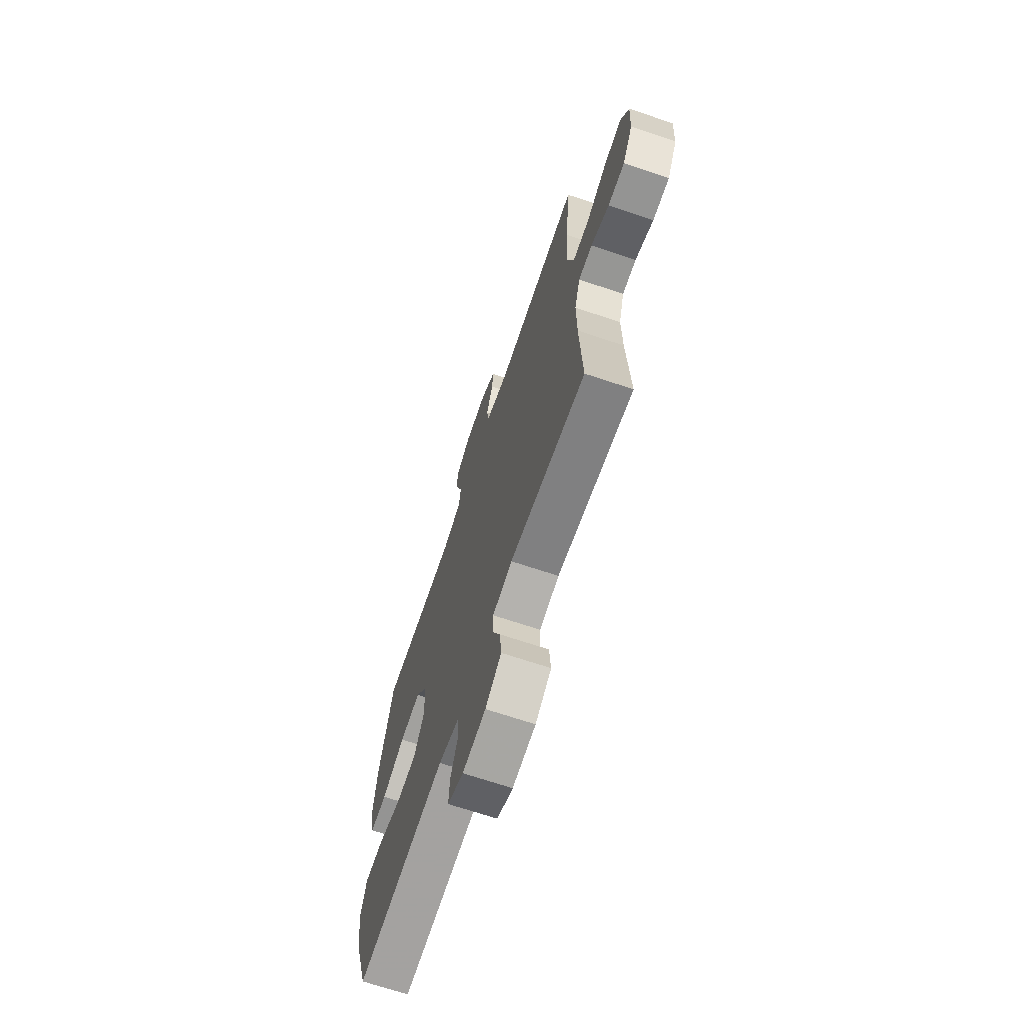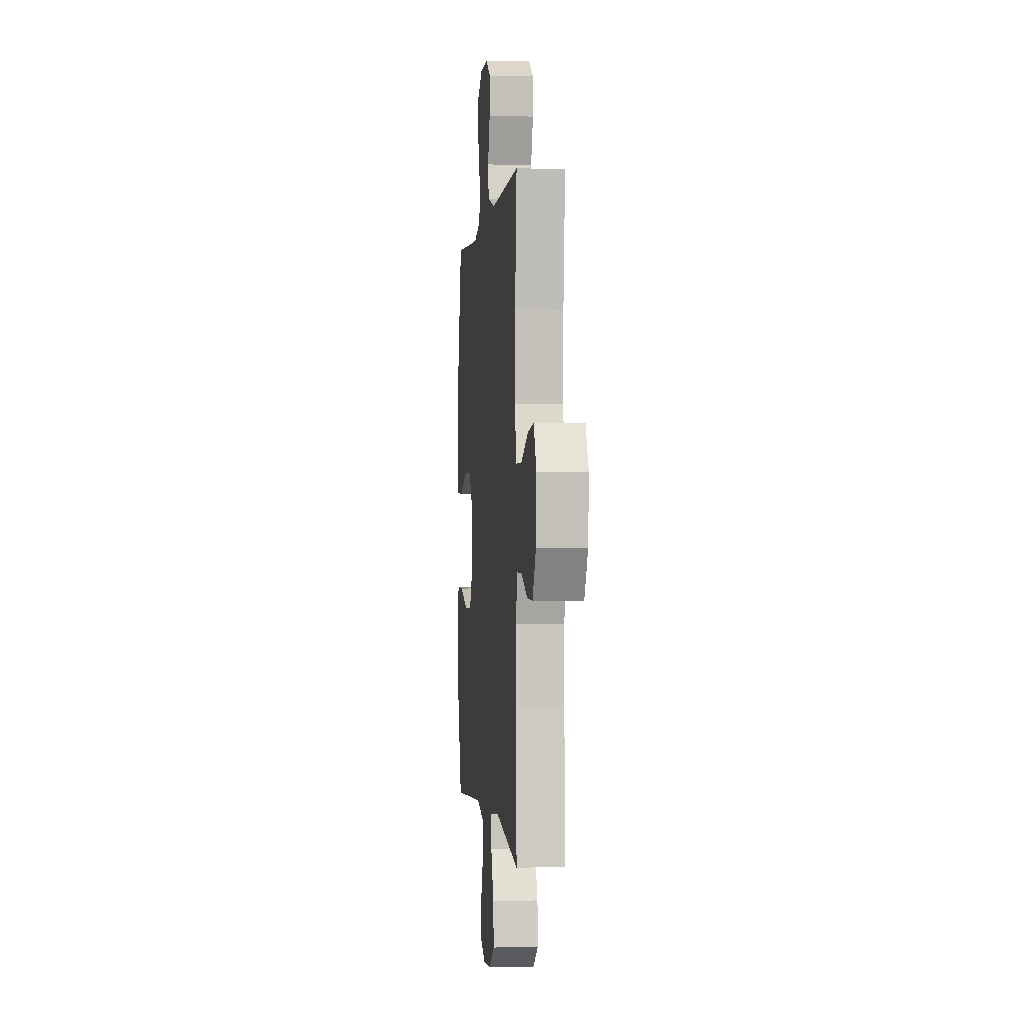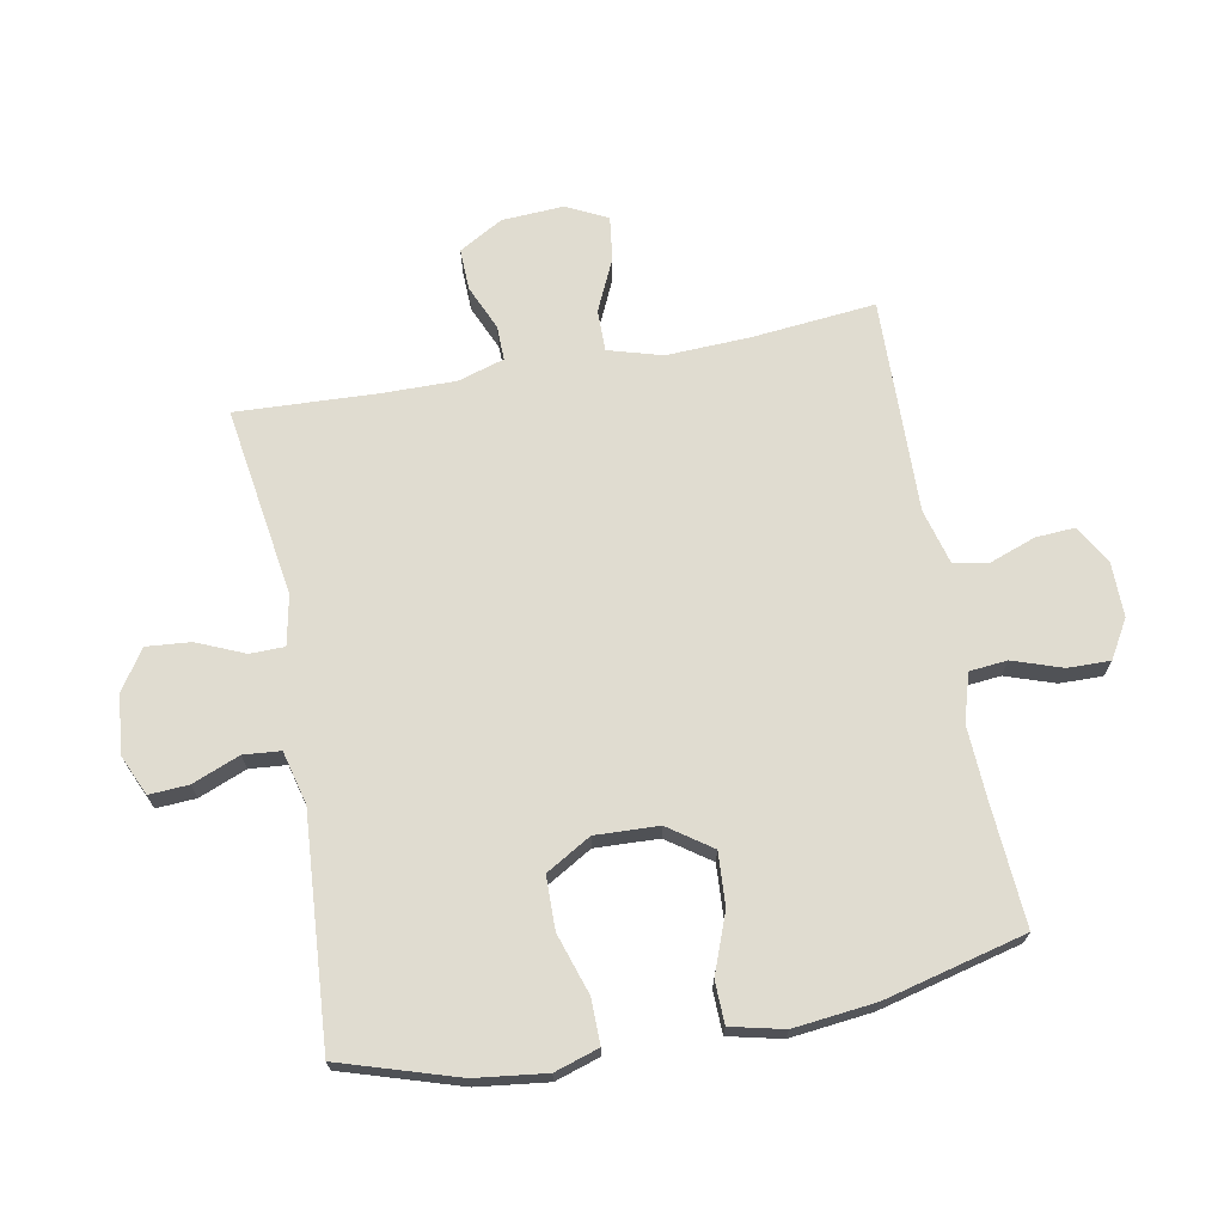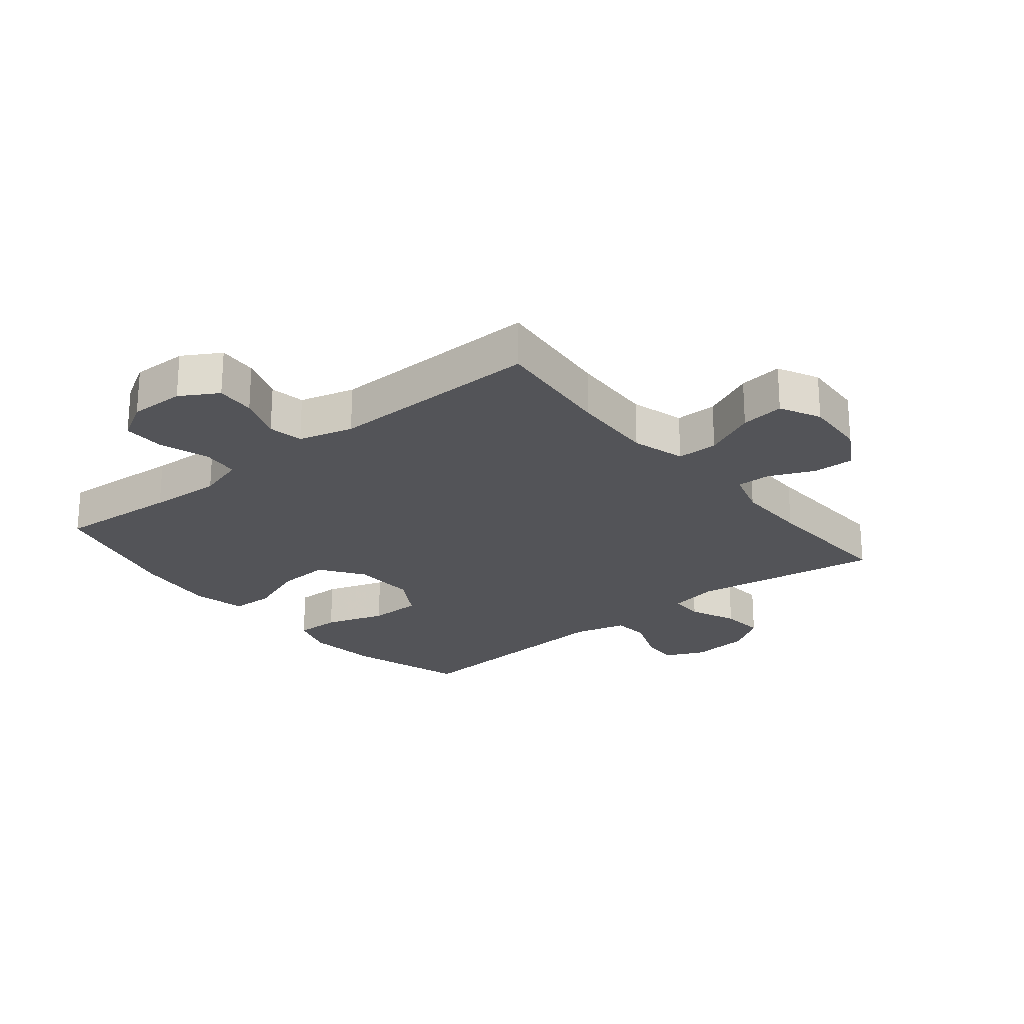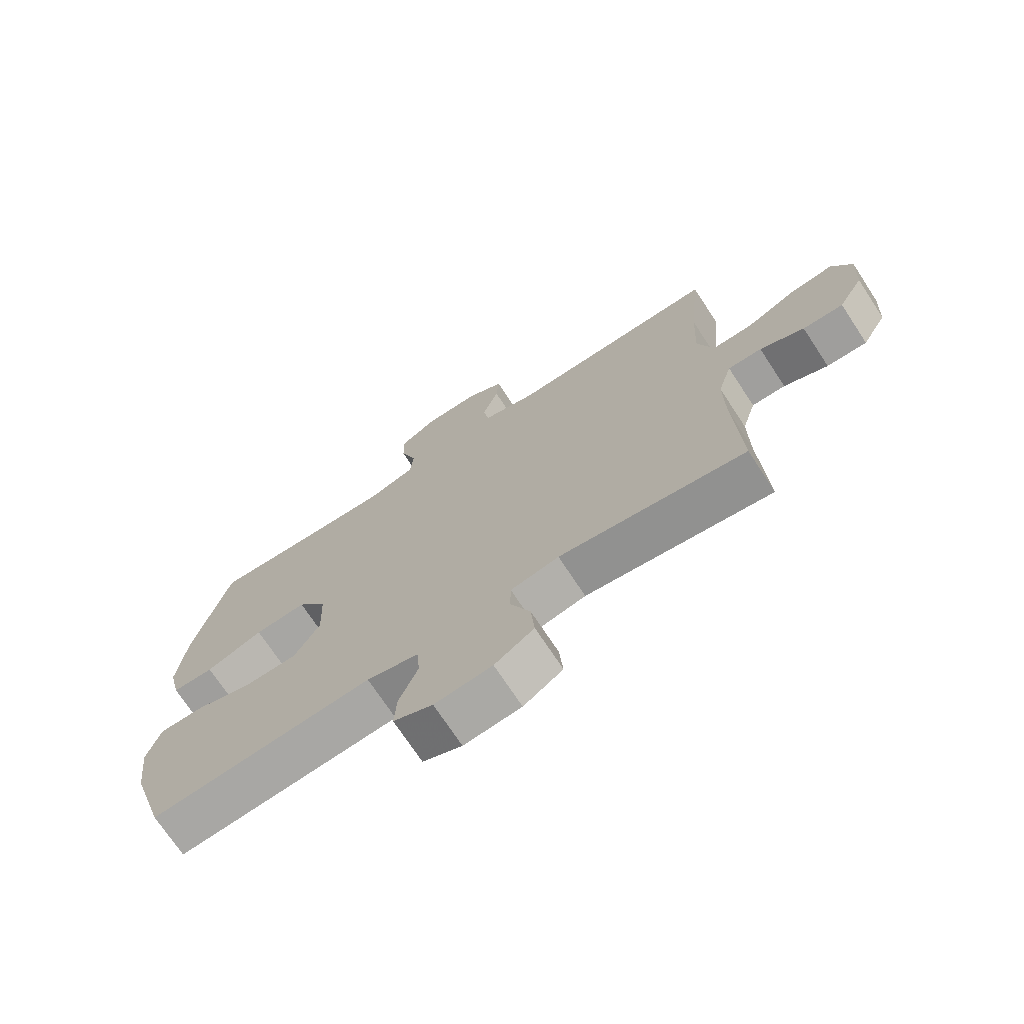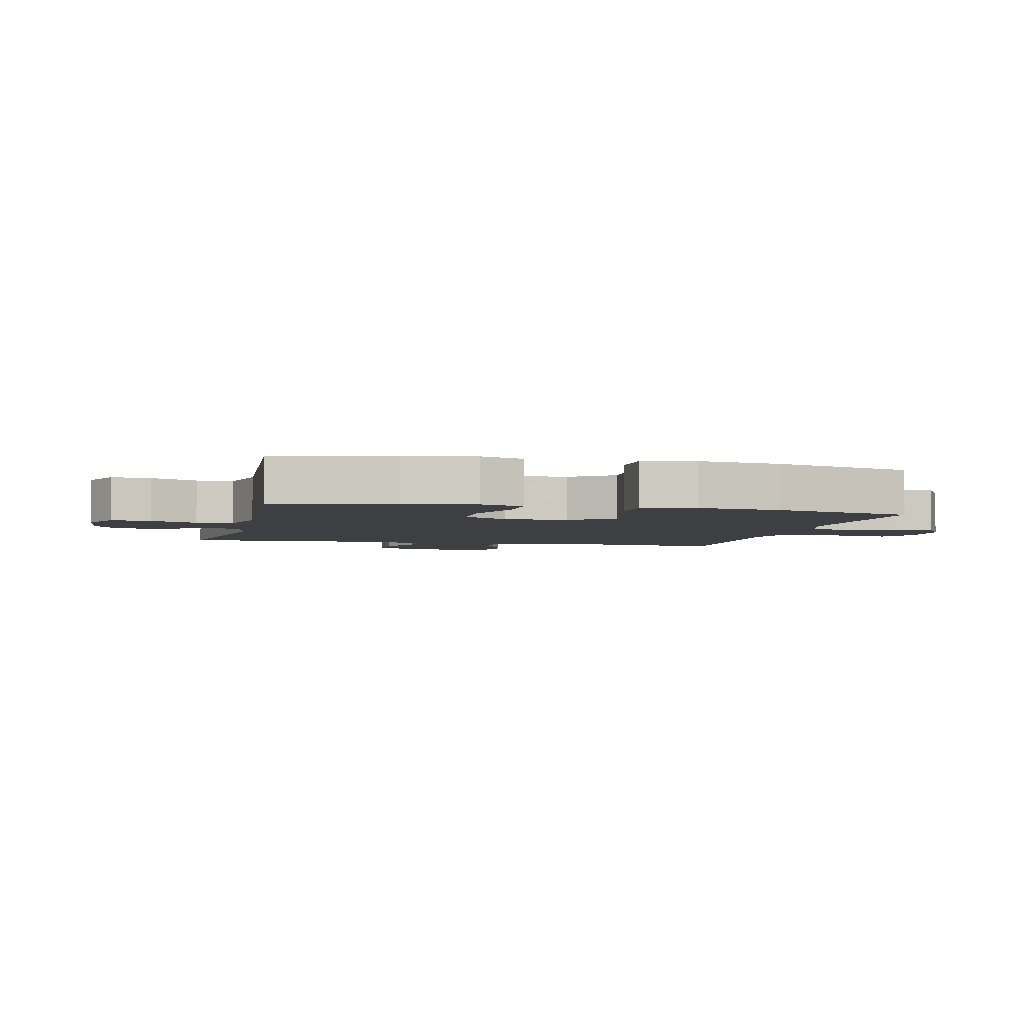
<metadata>
{"format":"obj","ext":"obj","renderer":"f3d","projection":"perspective","resolution":1024,"background":"white","views":[{"elev":-68.7,"azim":71.4,"up":"+Z"},{"elev":-0.5,"azim":84.2,"up":"+Z"},{"elev":69.7,"azim":-100.5,"up":"+Y"},{"elev":-23.5,"azim":39.1,"up":"+Y"},{"elev":-72.0,"azim":33.3,"up":"+Z"},{"elev":-3.8,"azim":-103.4,"up":"+Y"}]}
</metadata>
<code>
v 0.5 0.07 -0.5
v 0.192 0.07 -0.453
v 0.112 0.07 -0.469
v 0.111 0.07 -0.525
v 0.144 0.07 -0.602
v 0.15 0.07 -0.674
v 0.085 0.07 -0.717
v -0.01 0.07 -0.726
v -0.075 0.07 -0.697
v -0.071 0.07 -0.633
v -0.04 0.07 -0.556
v -0.045 0.07 -0.496
v -0.131 0.07 -0.474
v -0.5 0.07 -0.5
v -0.559 0.07 -0.31
v -0.573 0.07 -0.195
v -0.55 0.07 -0.123
v -0.477 0.07 -0.124
v -0.379 0.07 -0.156
v -0.293 0.07 -0.155
v -0.25 0.07 -0.082
v -0.254 0.07 0.021
v -0.303 0.07 0.091
v -0.389 0.07 0.086
v -0.484 0.07 0.05
v -0.553 0.07 0.052
v -0.573 0.07 0.138
v -0.558 0.07 0.271
v -0.5 0.07 0.5
v -0.302 0.07 0.486
v -0.184 0.07 0.48
v -0.107 0.07 0.503
v -0.101 0.07 0.564
v -0.128 0.07 0.644
v -0.129 0.07 0.713
v -0.067 0.07 0.749
v 0.023 0.07 0.748
v 0.084 0.07 0.712
v 0.08 0.07 0.648
v 0.053 0.07 0.574
v 0.063 0.07 0.517
v 0.152 0.07 0.493
v 0.5 0.07 0.5
v 0.48 0.07 0.3
v 0.474 0.07 0.164
v 0.499 0.07 0.077
v 0.566 0.07 0.077
v 0.651 0.07 0.116
v 0.722 0.07 0.125
v 0.755 0.07 0.059
v 0.749 0.07 -0.042
v 0.708 0.07 -0.113
v 0.641 0.07 -0.111
v 0.568 0.07 -0.079
v 0.512 0.07 -0.078
v 0.489 0.07 -0.153
v 0.49 0.07 -0.272
v 0.5 0 -0.5
v 0.192 0 -0.453
v 0.112 0 -0.469
v 0.111 0 -0.525
v 0.144 0 -0.602
v 0.15 0 -0.674
v 0.085 0 -0.717
v -0.01 0 -0.726
v -0.075 0 -0.697
v -0.071 0 -0.633
v -0.04 0 -0.556
v -0.045 0 -0.496
v -0.131 0 -0.474
v -0.5 0 -0.5
v -0.559 0 -0.31
v -0.573 0 -0.195
v -0.55 0 -0.123
v -0.477 0 -0.124
v -0.379 0 -0.156
v -0.293 0 -0.155
v -0.25 0 -0.082
v -0.254 0 0.021
v -0.303 0 0.091
v -0.389 0 0.086
v -0.484 0 0.05
v -0.553 0 0.052
v -0.573 0 0.138
v -0.558 0 0.271
v -0.5 0 0.5
v -0.302 0 0.486
v -0.184 0 0.48
v -0.107 0 0.503
v -0.101 0 0.564
v -0.128 0 0.644
v -0.129 0 0.713
v -0.067 0 0.749
v 0.023 0 0.748
v 0.084 0 0.712
v 0.08 0 0.648
v 0.053 0 0.574
v 0.063 0 0.517
v 0.152 0 0.493
v 0.5 0 0.5
v 0.48 0 0.3
v 0.474 0 0.164
v 0.499 0 0.077
v 0.566 0 0.077
v 0.651 0 0.116
v 0.722 0 0.125
v 0.755 0 0.059
v 0.749 0 -0.042
v 0.708 0 -0.113
v 0.641 0 -0.111
v 0.568 0 -0.079
v 0.512 0 -0.078
v 0.489 0 -0.153
v 0.49 0 -0.272
f 52 53 54
f 51 52 54
f 50 51 54
f 49 50 54
f 48 49 54
f 47 48 54
f 46 47 54 55
f 45 46 55 56
f 42 43 44
f 41 42 44 45
f 38 39 40
f 37 38 40
f 36 37 40
f 35 36 40
f 34 35 40
f 33 34 40
f 32 33 40 41
f 45 56 57
f 41 45 57
f 32 41 57
f 31 32 57
f 28 29 30
f 27 28 30
f 26 27 30
f 25 26 30
f 24 25 30
f 17 18 19
f 16 17 19
f 15 16 19
f 14 15 19
f 13 14 19
f 12 13 19 20
f 9 10 11
f 8 9 11
f 7 8 11
f 6 7 11
f 5 6 11
f 4 5 11
f 3 4 11 12
f 12 20 21
f 3 12 21
f 2 3 21
f 2 21 22
f 1 2 22
f 57 1 22
f 31 57 22
f 23 24 30 31
f 22 23 31
f 111 110 109
f 111 109 108
f 111 108 107
f 111 107 106
f 111 106 105
f 111 105 104
f 112 111 104 103
f 113 112 103 102
f 101 100 99
f 102 101 99 98
f 97 96 95
f 97 95 94
f 97 94 93
f 97 93 92
f 97 92 91
f 97 91 90
f 98 97 90 89
f 114 113 102
f 114 102 98
f 114 98 89
f 114 89 88
f 87 86 85
f 87 85 84
f 87 84 83
f 87 83 82
f 87 82 81
f 76 75 74
f 76 74 73
f 76 73 72
f 76 72 71
f 76 71 70
f 77 76 70 69
f 68 67 66
f 68 66 65
f 68 65 64
f 68 64 63
f 68 63 62
f 68 62 61
f 69 68 61 60
f 78 77 69
f 78 69 60
f 78 60 59
f 79 78 59
f 79 59 58
f 79 58 114
f 79 114 88
f 88 87 81 80
f 88 80 79
f 1 58 59 2
f 2 59 60 3
f 3 60 61 4
f 4 61 62 5
f 5 62 63 6
f 6 63 64 7
f 7 64 65 8
f 8 65 66 9
f 9 66 67 10
f 10 67 68 11
f 11 68 69 12
f 12 69 70 13
f 13 70 71 14
f 14 71 72 15
f 15 72 73 16
f 16 73 74 17
f 17 74 75 18
f 18 75 76 19
f 19 76 77 20
f 20 77 78 21
f 21 78 79 22
f 22 79 80 23
f 23 80 81 24
f 24 81 82 25
f 25 82 83 26
f 26 83 84 27
f 27 84 85 28
f 28 85 86 29
f 29 86 87 30
f 30 87 88 31
f 31 88 89 32
f 32 89 90 33
f 33 90 91 34
f 34 91 92 35
f 35 92 93 36
f 36 93 94 37
f 37 94 95 38
f 38 95 96 39
f 39 96 97 40
f 40 97 98 41
f 41 98 99 42
f 42 99 100 43
f 43 100 101 44
f 44 101 102 45
f 45 102 103 46
f 46 103 104 47
f 47 104 105 48
f 48 105 106 49
f 49 106 107 50
f 50 107 108 51
f 51 108 109 52
f 52 109 110 53
f 53 110 111 54
f 54 111 112 55
f 55 112 113 56
f 56 113 114 57
f 57 114 58 1

</code>
